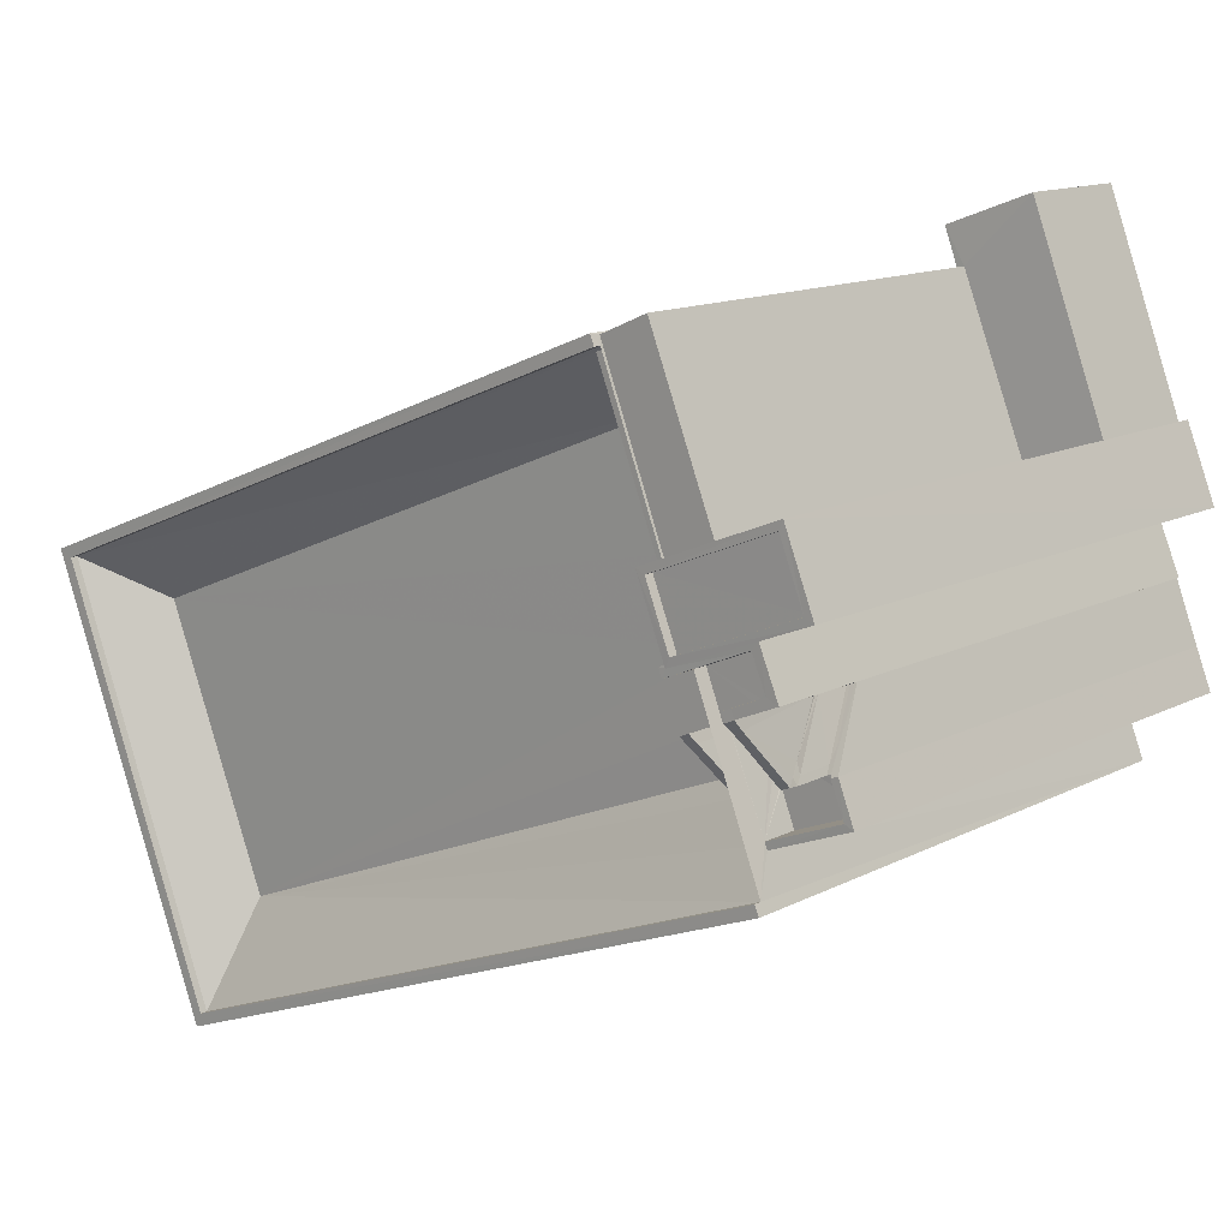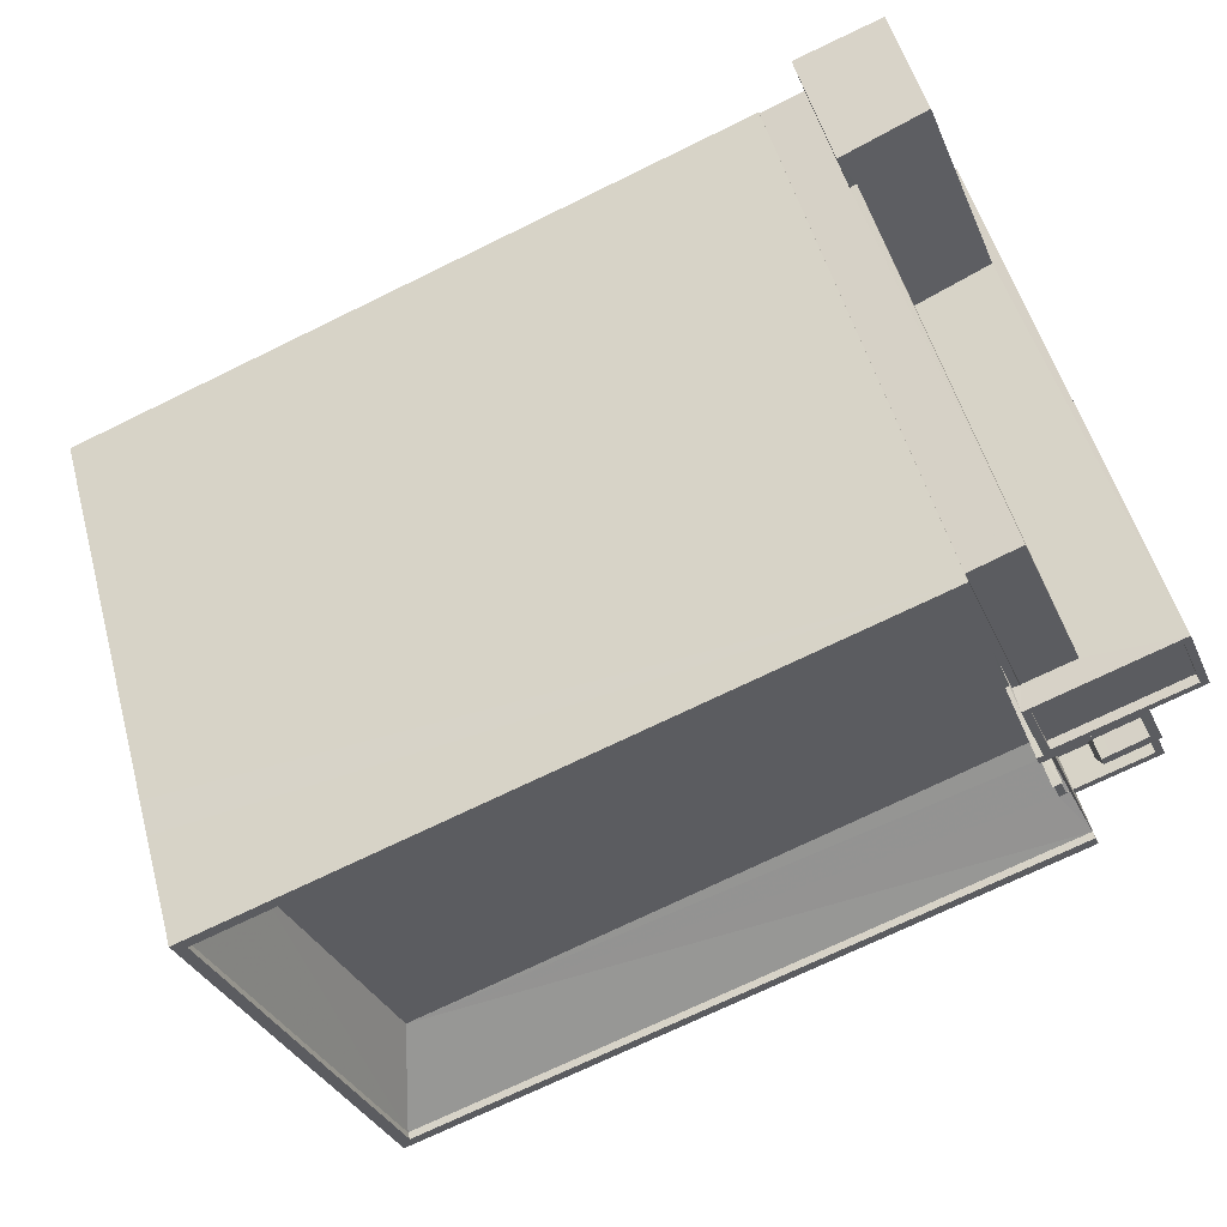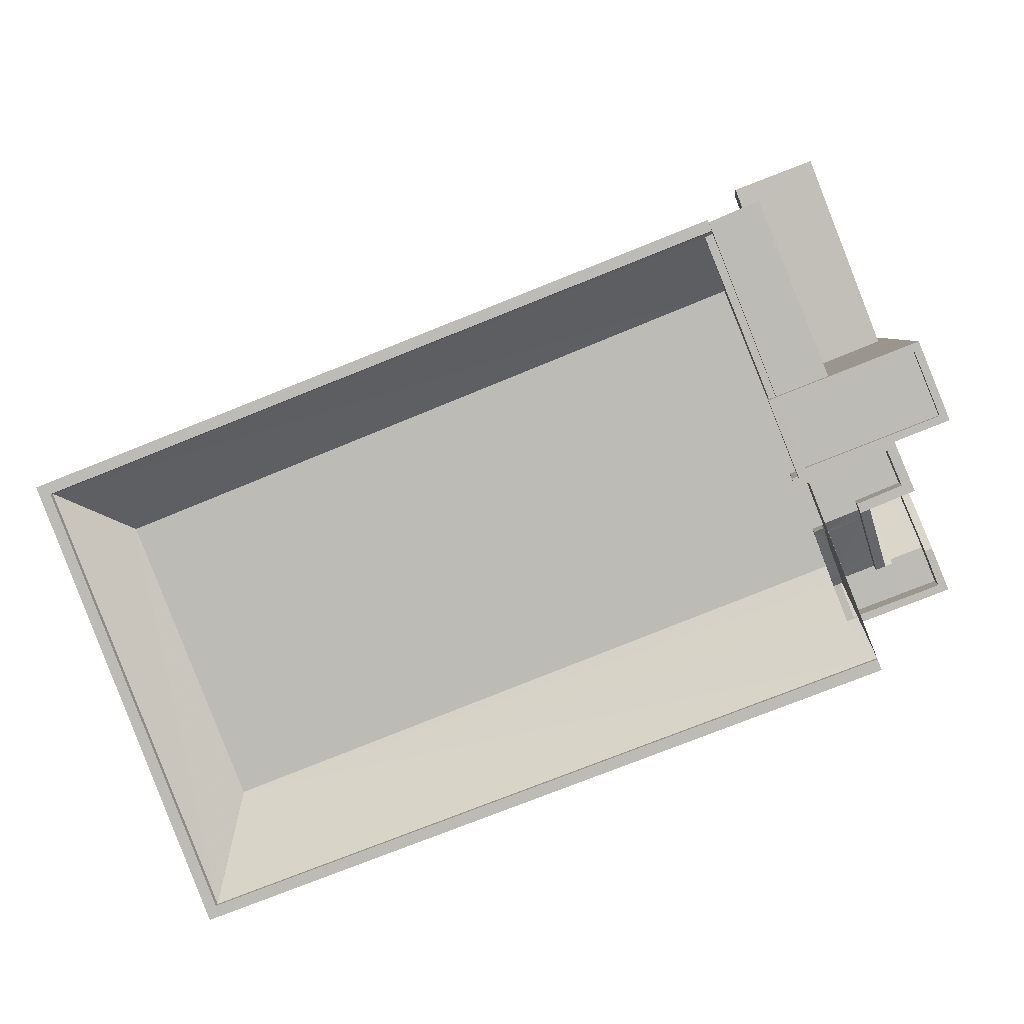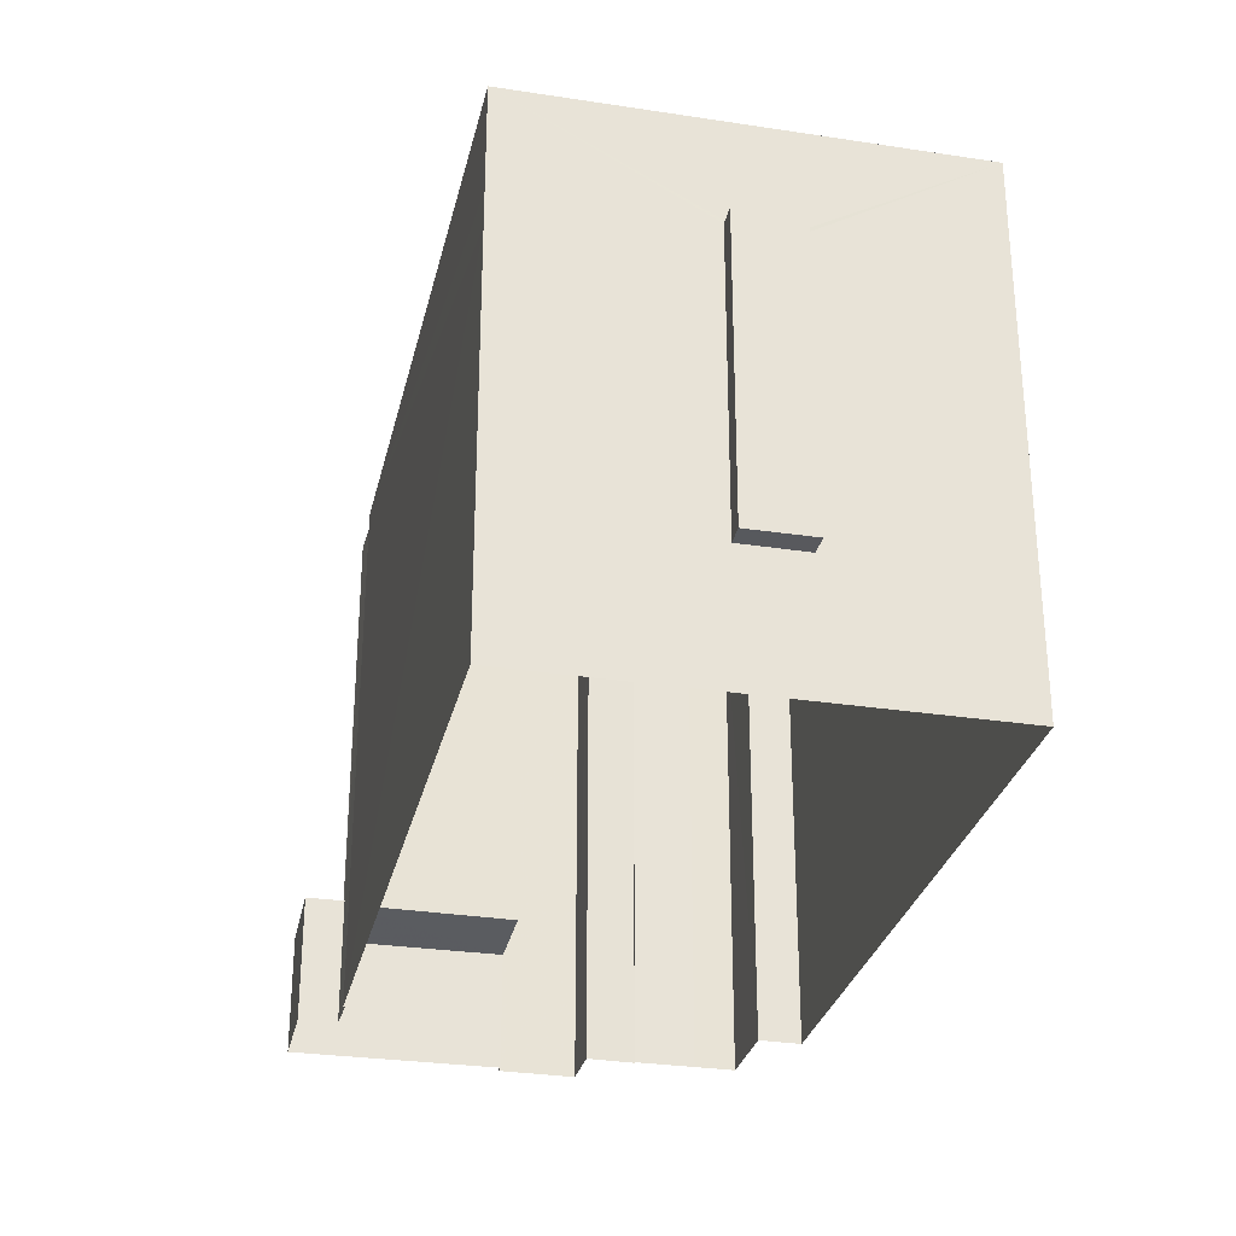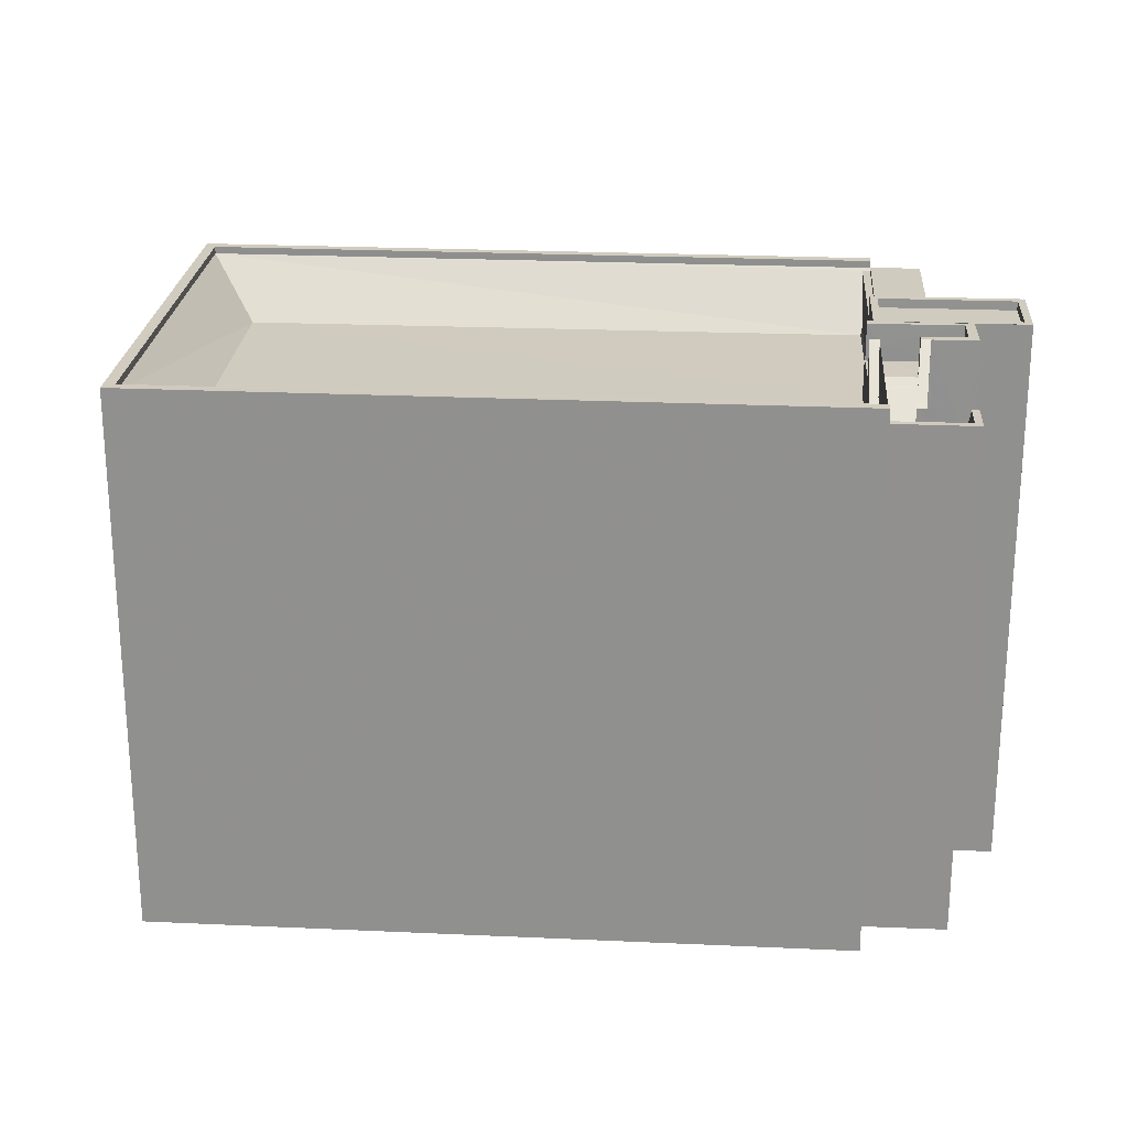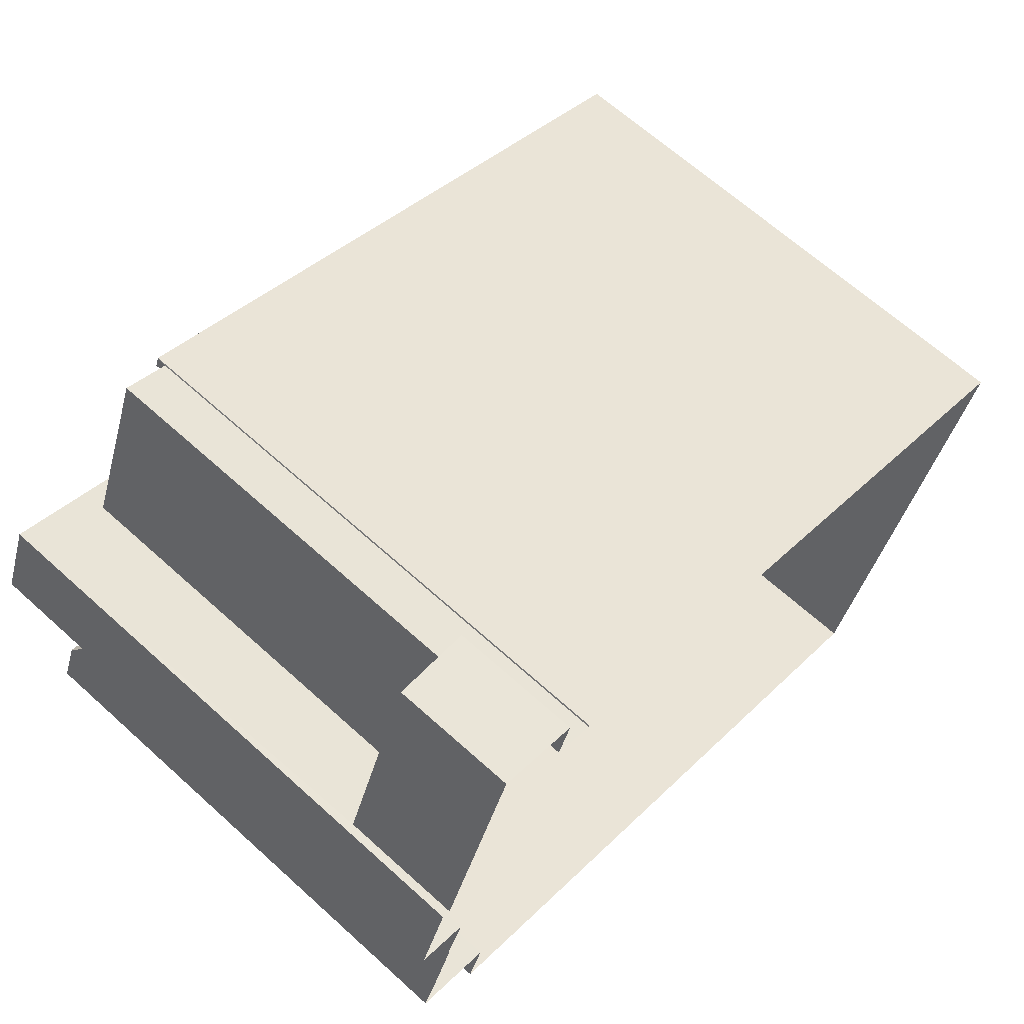
<metadata>
{"format":"obj","ext":"obj","renderer":"f3d","projection":"perspective","resolution":1024,"background":"white","views":[{"elev":13.4,"azim":41.0,"up":"+Y"},{"elev":51.6,"azim":-15.0,"up":"+Y"},{"elev":4.6,"azim":5.2,"up":"+Y"},{"elev":-29.7,"azim":-81.2,"up":"+Z"},{"elev":23.7,"azim":25.9,"up":"+Z"},{"elev":65.5,"azim":132.3,"up":"+Y"}]}
</metadata>
<code>
v -8.857e+04 -1.007e+05 2.709
v -8.857e+04 -1.007e+05 2.709
v -8.857e+04 -1.007e+05 2.71
v -8.857e+04 -1.007e+05 2.708
v -8.857e+04 -1.007e+05 2.708
v -8.857e+04 -1.007e+05 2.708
v -8.857e+04 -1.007e+05 2.71
v -8.859e+04 -1.007e+05 2.711
v -8.857e+04 -1.007e+05 2.709
v -8.857e+04 -1.007e+05 2.709
v -8.857e+04 -1.007e+05 2.709
v -8.858e+04 -1.007e+05 2.707
v -8.858e+04 -1.007e+05 2.707
v -8.858e+04 -1.007e+05 2.707
v -8.86e+04 -1.007e+05 2.708
v -8.858e+04 -1.007e+05 2.707
v -8.858e+04 -1.007e+05 2.707
v -8.859e+04 -1.007e+05 6.316
v -8.859e+04 -1.007e+05 6.317
v -8.86e+04 -1.007e+05 6.316
v -8.859e+04 -1.007e+05 6.317
v -8.859e+04 -1.007e+05 14.82
v -8.859e+04 -1.007e+05 14.82
v -8.859e+04 -1.007e+05 14.82
v -8.859e+04 -1.007e+05 14.82
v -8.859e+04 -1.007e+05 14.82
v -8.859e+04 -1.007e+05 14.82
v -8.86e+04 -1.007e+05 14.82
v -8.859e+04 -1.007e+05 14.82
v -8.858e+04 -1.007e+05 17.17
v -8.858e+04 -1.007e+05 17.17
v -8.858e+04 -1.007e+05 18.03
v -8.857e+04 -1.007e+05 16.81
v -8.857e+04 -1.007e+05 16.81
v -8.857e+04 -1.007e+05 16.58
v -8.857e+04 -1.007e+05 15.57
v -8.857e+04 -1.007e+05 15.57
v -8.857e+04 -1.007e+05 16.98
v -8.857e+04 -1.007e+05 17.17
v -8.857e+04 -1.007e+05 16.98
v -8.857e+04 -1.007e+05 18.03
v -8.858e+04 -1.007e+05 17.22
v -8.858e+04 -1.007e+05 17.22
v -8.858e+04 -1.007e+05 17.22
v -8.858e+04 -1.007e+05 17.22
v -8.858e+04 -1.007e+05 17.22
v -8.857e+04 -1.007e+05 16.98
v -8.857e+04 -1.007e+05 16.98
v -8.857e+04 -1.007e+05 16.81
v -8.857e+04 -1.007e+05 15.55
v -8.857e+04 -1.007e+05 15.55
v -8.858e+04 -1.007e+05 17.55
v -8.858e+04 -1.007e+05 17.62
v -8.858e+04 -1.007e+05 17.62
v -8.858e+04 -1.007e+05 17.55
v -8.857e+04 -1.007e+05 15.98
v -8.857e+04 -1.007e+05 15.98
v -8.857e+04 -1.007e+05 15.98
v -8.857e+04 -1.007e+05 15.98
v -8.857e+04 -1.007e+05 15.98
v -8.857e+04 -1.007e+05 15.98
v -8.858e+04 -1.007e+05 15.98
v -8.859e+04 -1.007e+05 13.82
v -8.859e+04 -1.007e+05 13.82
v -8.859e+04 -1.007e+05 13.82
v -8.859e+04 -1.007e+05 13.82
v -8.859e+04 -1.007e+05 17.82
v -8.857e+04 -1.007e+05 17.82
v -8.859e+04 -1.007e+05 17.82
v -8.86e+04 -1.007e+05 17.82
v -8.86e+04 -1.007e+05 17.82
v -8.858e+04 -1.007e+05 17.82
v -8.857e+04 -1.007e+05 17.82
v -8.858e+04 -1.007e+05 17.82
v -8.858e+04 -1.007e+05 17.55
v -8.858e+04 -1.007e+05 17.55
v -8.858e+04 -1.007e+05 17.55
v -8.858e+04 -1.007e+05 17.55
v -8.858e+04 -1.007e+05 16.98
v -8.858e+04 -1.007e+05 16.98
v -8.858e+04 -1.007e+05 16.98
v -8.858e+04 -1.007e+05 17.05
v -8.857e+04 -1.007e+05 17.03
v -8.857e+04 -1.007e+05 17.22
v -8.858e+04 -1.007e+05 17.03
v -8.859e+04 -1.007e+05 16.12
v -8.859e+04 -1.007e+05 17.62
v -8.857e+04 -1.007e+05 17.62
v -8.858e+04 -1.007e+05 16.01
v -8.857e+04 -1.007e+05 16.17
v -8.858e+04 -1.007e+05 16.17
v -8.858e+04 -1.007e+05 17.55
v -8.858e+04 -1.007e+05 17.55
v -8.858e+04 -1.007e+05 17.55
v -8.858e+04 -1.007e+05 16.12
v -8.858e+04 -1.007e+05 16.12
v -8.858e+04 -1.007e+05 16.12
v -8.858e+04 -1.007e+05 16.12
v -8.858e+04 -1.007e+05 16.12
v -8.859e+04 -1.007e+05 16.12
v -8.858e+04 -1.007e+05 16.12
v -8.858e+04 -1.007e+05 16.12
v -8.858e+04 -1.007e+05 16.28
v -8.858e+04 -1.007e+05 16.31
v -8.858e+04 -1.007e+05 16.27
v -8.857e+04 -1.007e+05 17.22
v -8.857e+04 -1.007e+05 17.22
v -8.857e+04 -1.007e+05 17.22
v -8.858e+04 -1.007e+05 17.22
v -8.857e+04 -1.007e+05 17.22
v -8.858e+04 -1.007e+05 17.22
v -8.858e+04 -1.007e+05 17.22
v -8.857e+04 -1.007e+05 15.81
v -8.857e+04 -1.007e+05 15.56
v -8.857e+04 -1.007e+05 16.98
v -8.857e+04 -1.007e+05 16.98
v -8.857e+04 -1.007e+05 16.98
v -8.857e+04 -1.007e+05 16.98
v -8.857e+04 -1.007e+05 14.56
v -8.857e+04 -1.007e+05 15.81
v -8.857e+04 -1.007e+05 14.56
v -8.858e+04 -1.007e+05 16.98
v -8.857e+04 -1.007e+05 16.98
v -8.857e+04 -1.007e+05 16.98
v -8.858e+04 -1.007e+05 16.98
v -8.857e+04 -1.007e+05 14.57
v -8.857e+04 -1.007e+05 18.22
v -8.857e+04 -1.007e+05 18.22
v -8.857e+04 -1.007e+05 18.22
v -8.857e+04 -1.007e+05 18.22
v -8.857e+04 -1.007e+05 18.22
v -8.857e+04 -1.007e+05 18.22
v -8.858e+04 -1.007e+05 18.22
v -8.858e+04 -1.007e+05 18.22
v -8.858e+04 -1.007e+05 18.22
v -8.857e+04 -1.007e+05 18.22
v -8.858e+04 -1.007e+05 18.22
v -8.858e+04 -1.007e+05 18.22
v -8.857e+04 -1.007e+05 16.98
v -8.858e+04 -1.007e+05 18.23
v -8.858e+04 -1.007e+05 18.22
v -8.858e+04 -1.007e+05 18.23
v -8.857e+04 -1.007e+05 18.22
v -8.857e+04 -1.007e+05 18.22
v -8.858e+04 -1.007e+05 18.22
v -8.858e+04 -1.007e+05 6.206
v -8.857e+04 -1.007e+05 6.058
v -8.858e+04 -1.007e+05 6.211
v -8.858e+04 -1.007e+05 6.224
v -8.858e+04 -1.007e+05 6.223
v -8.858e+04 -1.007e+05 6.057
v -8.86e+04 -1.007e+05 17.62
v -8.857e+04 -1.007e+05 17.97
v -8.858e+04 -1.007e+05 17.97
v -8.858e+04 -1.007e+05 17.98
v -8.857e+04 -1.007e+05 17.97
v -8.858e+04 -1.007e+05 16.4
v -8.857e+04 -1.007e+05 16.96
v -8.858e+04 -1.007e+05 16.53
v -8.858e+04 -1.007e+05 16.65
v -8.858e+04 -1.007e+05 17.03
v -8.858e+04 -1.007e+05 17.62
v -8.858e+04 -1.007e+05 17.03
v -8.858e+04 -1.007e+05 16.96
v -8.858e+04 -1.007e+05 16.4
v -8.858e+04 -1.007e+05 18.22
v -8.858e+04 -1.007e+05 18.22
v -8.858e+04 -1.007e+05 17.03
v -8.858e+04 -1.007e+05 16.4
v -8.857e+04 -1.007e+05 18.03
v -8.857e+04 -1.007e+05 18.22
v -8.857e+04 -1.007e+05 15.57
v -8.857e+04 -1.007e+05 18.22
v -8.857e+04 -1.007e+05 18.22
v -8.86e+04 -1.007e+05 13.81
v -8.86e+04 -1.007e+05 14.81
v -8.859e+04 -1.007e+05 13.82
f 1 2 3
f 4 5 6
f 3 7 8
f 9 1 3
f 10 11 9
f 4 6 10
f 12 13 4
f 13 12 14
f 15 3 8
f 16 17 15
f 17 12 4
f 10 9 3
f 17 4 10
f 17 3 15
f 17 10 3
f 18 19 20
f 18 21 19
f 22 23 24
f 25 26 27
f 23 28 24
f 27 26 29
f 26 28 29
f 24 28 26
f 30 31 32
f 33 34 35
f 34 36 35
f 36 37 35
f 38 39 40
f 38 41 39
f 42 43 44
f 43 45 46
f 43 46 44
f 47 48 49
f 49 50 51
f 49 48 50
f 52 53 54
f 52 55 53
f 56 57 58
f 59 57 56
f 58 60 61
f 60 62 61
f 56 58 61
f 63 64 65
f 66 63 65
f 67 68 69
f 67 69 70
f 70 71 72
f 68 73 69
f 71 74 72
f 70 69 71
f 75 76 77
f 78 75 77
f 79 31 80
f 31 30 80
f 30 81 80
f 82 83 84
f 82 85 83
f 86 87 88
f 89 90 91
f 92 93 52
f 92 52 94
f 93 55 52
f 95 96 86
f 97 98 99
f 96 97 86
f 86 97 100
f 99 101 102
f 100 99 102
f 97 99 100
f 103 102 101
f 103 104 102
f 105 90 83
f 105 91 90
f 106 107 108
f 107 109 108
f 110 111 84
f 111 109 112
f 108 109 111
f 111 112 84
f 59 113 57
f 114 49 51
f 48 115 116
f 116 115 117
f 48 47 115
f 117 115 118
f 94 52 54
f 119 120 113
f 121 119 113
f 80 81 122
f 123 122 124
f 124 122 125
f 122 81 125
f 112 82 84
f 119 126 120
f 127 128 129
f 127 129 130
f 131 130 132
f 133 134 135
f 128 133 136
f 133 135 137
f 131 132 138
f 136 133 137
f 128 136 129
f 130 129 132
f 86 100 87
f 33 139 34
f 33 38 139
f 140 141 142
f 143 144 145
f 145 141 140
f 144 141 145
f 146 147 148
f 149 148 150
f 150 148 151
f 148 147 151
f 87 100 152
f 153 154 155
f 153 156 154
f 104 92 102
f 102 92 152
f 92 54 152
f 94 54 92
f 157 158 159
f 160 159 161
f 123 124 88
f 159 158 123
f 46 45 162
f 45 88 162
f 161 123 163
f 163 123 45
f 161 159 123
f 45 123 88
f 164 158 157
f 165 164 157
f 152 100 102
f 85 105 83
f 166 32 167
f 166 30 32
f 163 168 161
f 160 161 168
f 113 120 57
f 89 60 90
f 89 62 60
f 163 43 168
f 163 45 43
f 124 125 88
f 86 88 125
f 95 86 169
f 86 125 169
f 131 170 41
f 41 130 131
f 171 170 131
f 170 39 41
f 37 172 35
f 143 173 144
f 173 174 144
f 140 142 174
f 140 174 173
f 19 28 20
f 19 29 28
f 99 141 93
f 103 101 99
f 141 144 75
f 146 75 147
f 147 5 4
f 144 5 147
f 75 78 53
f 103 99 93
f 55 93 53
f 93 141 53
f 147 75 144
f 141 75 53
f 149 14 12
f 149 150 14
f 79 80 159
f 159 165 157
f 159 80 165
f 71 152 54
f 74 71 54
f 21 29 19
f 21 27 29
f 66 65 26
f 25 66 26
f 166 42 30
f 42 96 95
f 81 30 169
f 169 30 95
f 30 42 95
f 15 18 175
f 15 8 18
f 176 23 70
f 70 22 67
f 67 21 8
f 175 18 177
f 22 63 66
f 70 23 22
f 18 8 21
f 27 21 67
f 25 27 67
f 22 66 25
f 22 25 67
f 145 155 154
f 145 140 155
f 158 164 122
f 123 158 122
f 68 67 8
f 7 68 8
f 135 134 98
f 97 135 98
f 155 173 153
f 155 140 173
f 145 154 156
f 143 145 156
f 104 93 92
f 104 103 93
f 151 13 14
f 150 151 14
f 136 107 106
f 129 136 106
f 159 160 31
f 79 159 31
f 160 168 31
f 168 32 31
f 1 9 50
f 48 1 50
f 164 80 122
f 164 165 80
f 114 113 49
f 114 121 113
f 109 162 112
f 3 117 7
f 88 73 68
f 162 88 112
f 62 118 61
f 89 118 62
f 7 88 68
f 91 118 89
f 118 88 117
f 91 105 118
f 105 85 118
f 85 82 118
f 82 112 118
f 117 88 7
f 112 88 118
f 42 166 167
f 43 42 167
f 131 84 171
f 131 110 84
f 15 175 16
f 16 175 72
f 176 70 72
f 175 176 72
f 173 156 153
f 173 143 156
f 40 60 58
f 38 40 58
f 144 174 6
f 5 144 6
f 10 6 128
f 6 174 128
f 128 142 133
f 128 174 142
f 63 24 64
f 63 22 24
f 20 28 177
f 20 177 18
f 28 23 177
f 24 65 64
f 24 26 65
f 49 113 59
f 47 49 59
f 177 176 175
f 177 23 176
f 43 32 168
f 43 167 32
f 69 87 152
f 71 69 152
f 47 59 56
f 115 47 56
f 13 151 147
f 4 13 147
f 171 84 170
f 83 90 39
f 170 84 83
f 90 60 40
f 170 83 39
f 39 90 40
f 56 118 115
f 56 61 118
f 99 134 141
f 141 134 142
f 99 98 134
f 142 134 133
f 128 11 10
f 128 127 11
f 172 37 130
f 50 9 11
f 36 126 119
f 130 114 127
f 50 11 127
f 114 119 121
f 130 37 36
f 51 50 127
f 114 51 127
f 36 119 114
f 130 36 114
f 48 116 2
f 1 48 2
f 116 117 3
f 2 116 3
f 76 149 77
f 77 149 17
f 76 148 149
f 17 149 12
f 137 135 44
f 135 97 44
f 44 96 42
f 44 97 96
f 74 54 72
f 72 77 16
f 16 77 17
f 54 53 78
f 77 54 78
f 72 54 77
f 139 58 57
f 139 38 58
f 169 125 81
f 129 108 132
f 129 106 108
f 108 111 138
f 132 108 138
f 38 33 41
f 41 172 130
f 41 35 172
f 33 35 41
f 139 57 34
f 34 120 36
f 120 126 36
f 57 120 34
f 131 111 110
f 131 138 111
f 73 88 87
f 69 73 87
f 148 76 75
f 146 148 75
f 44 162 137
f 137 162 136
f 44 46 162
f 136 162 107
f 107 162 109

</code>
